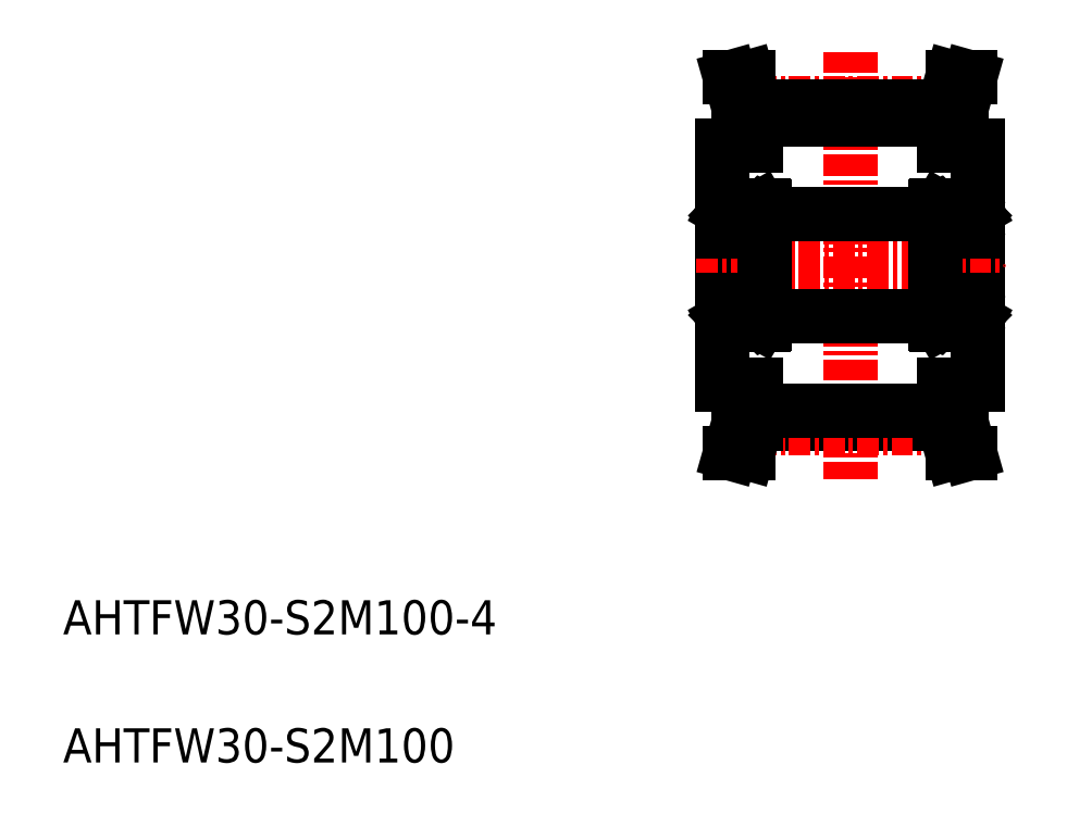
<metadata>
{"format":"dxf","ext":"dxf","renderer":"ezdxf+matplotlib","layout":"modelspace","background":"white","min_lineweight":24,"dpi":150}
</metadata>
<code>
0
SECTION
2
ENTITIES
0
TEXT
8
0
10
5
20
5
30
0
40
2
1
AHTFW30-S2M100
0
TEXT
8
0
10
5
20
12.5
30
0
40
2
1
AHTFW30-S2M100-4
0
LINE
8
0
10
58.06
20
45.11
30
0
11
57.54
21
43.27
31
0
0
LINE
8
0
10
57.03
20
45.11
30
0
11
56.54
21
43.4
31
0
0
LINE
8
0
10
58.54
20
41.11
30
0
11
56.54
21
41.11
31
0
0
LINE
8
0
10
57.54
20
43.27
30
0
11
57.54
21
41.11
31
0
0
LINE
8
0
10
56.54
20
43.4
30
0
11
56.54
21
41.11
31
0
0
LINE
8
0
10
58.54
20
41.11
30
0
11
58.54
21
27.11
31
0
0
LINE
8
0
10
45.06
20
45.11
30
0
11
45.54
21
43.4
31
0
0
LINE
8
0
10
44.02
20
45.11
30
0
11
44.54
21
43.27
31
0
0
LINE
8
0
10
43.54
20
41.11
30
0
11
45.54
21
41.11
31
0
0
LINE
8
0
10
44.54
20
43.27
30
0
11
44.54
21
41.11
31
0
0
LINE
8
0
10
45.54
20
43.4
30
0
11
45.54
21
41.11
31
0
0
LINE
8
CENTER
10
51.04
20
46.61
30
0
11
51.04
21
21.61
31
0
0
LINE
8
0
10
43.54
20
41.11
30
0
11
43.54
21
27.11
31
0
0
LINE
8
CENTER
10
42.04
20
34.11
30
0
11
60.04
21
34.11
31
0
0
LINE
8
CENTER
10
45.47
20
43.61
30
0
11
56.61
21
43.61
31
0
0
LINE
8
0
10
45.54
20
43.4
30
0
11
56.54
21
43.4
31
0
0
LINE
8
0
10
58.54
20
37.31
30
0
11
58.37
21
37.31
31
0
0
LINE
8
0
10
58.32
20
37.39
30
0
11
58.32
21
37.11
31
0
0
LINE
8
0
10
58.37
20
37.31
30
0
11
58.27
21
37.48
31
0
0
ARC
8
0
10
58.46
20
37.53
30
0
40
0.08
50
0
51
90
0
LINE
8
0
10
58.53
20
37.57
30
0
11
58.53
21
37.57
31
0
0
LINE
8
0
10
58.09
20
37.11
30
0
11
57.6
21
37.11
31
0
0
LINE
8
0
10
58.2
20
37.11
30
0
11
58.2
21
37.39
31
0
0
LINE
8
0
10
58.2
20
37.48
30
0
11
58.2
21
37.31
31
0
0
LINE
8
0
10
58.2
20
37.31
30
0
11
58.12
21
37.31
31
0
0
LINE
8
0
10
58.12
20
37.14
30
0
11
58.09
21
37.11
31
0
0
LINE
8
0
10
58.2
20
37.39
30
0
11
58.32
21
37.39
31
0
0
LINE
8
0
10
58.32
20
37.11
30
0
11
58.2
21
37.11
31
0
0
LINE
8
0
10
58.27
20
37.48
30
0
11
58.2
21
37.48
31
0
0
LINE
8
0
10
58.29
20
36.66
30
0
11
58.29
21
37.02
31
0
0
ARC
8
0
10
58.46
20
36.19
30
0
40
0.08
50
270
51
0
0
LINE
8
0
10
58.54
20
35.82
30
0
11
58.54
21
35.82
31
0
0
LINE
8
0
10
58.2
20
36.99
30
0
11
58.2
21
36.66
31
0
0
LINE
8
0
10
58.12
20
37.07
30
0
11
58.2
21
36.99
31
0
0
LINE
8
0
10
58.54
20
36.61
30
0
11
57.6
21
36.61
31
0
0
LINE
8
0
10
58.2
20
36.66
30
0
11
58.29
21
36.66
31
0
0
LINE
8
0
10
58.54
20
34.11
30
0
11
58.54
21
34.11
31
0
0
CIRCLE
8
0
10
57.29
20
36.86
30
0
40
0.4
0
LINE
8
0
10
58.29
20
37.02
30
0
11
58.2
21
37.11
31
0
0
LINE
8
0
10
58.12
20
37.31
30
0
11
58.12
21
37.07
31
0
0
LINE
8
0
10
56.38
20
37.31
30
0
11
56.47
21
37.31
31
0
0
LINE
8
0
10
56.21
20
37.31
30
0
11
56.31
21
37.48
31
0
0
LINE
8
0
10
56.31
20
37.48
30
0
11
56.38
21
37.48
31
0
0
LINE
8
0
10
56.38
20
37.48
30
0
11
56.38
21
37.31
31
0
0
LINE
8
0
10
56.26
20
37.11
30
0
11
56.38
21
37.11
31
0
0
LINE
8
0
10
56.26
20
37.39
30
0
11
56.26
21
37.11
31
0
0
LINE
8
0
10
56.38
20
37.39
30
0
11
56.26
21
37.39
31
0
0
LINE
8
0
10
56.38
20
37.11
30
0
11
56.38
21
37.39
31
0
0
LINE
8
0
10
56.47
20
37.14
30
0
11
56.5
21
37.11
31
0
0
ARC
8
0
10
56.12
20
37.53
30
0
40
0.08
50
90
51
180
0
LINE
8
0
10
56.04
20
37.31
30
0
11
56.21
21
37.31
31
0
0
LINE
8
0
10
56.47
20
37.07
30
0
11
56.38
21
36.99
31
0
0
LINE
8
0
10
56.3
20
36.66
30
0
11
56.3
21
37.02
31
0
0
LINE
8
0
10
56.38
20
36.66
30
0
11
56.3
21
36.66
31
0
0
LINE
8
0
10
56.38
20
36.99
30
0
11
56.38
21
36.66
31
0
0
ARC
8
0
10
56.12
20
36.19
30
0
40
0.08
50
180
51
270
0
LINE
8
0
10
56.04
20
37.53
30
0
11
56.04
21
30.69
31
0
0
LINE
8
0
10
56.3
20
37.02
30
0
11
56.38
21
37.11
31
0
0
LINE
8
0
10
56.47
20
37.31
30
0
11
56.47
21
37.07
31
0
0
LINE
8
0
10
58.46
20
37.61
30
0
11
56.12
21
37.61
31
0
0
LINE
8
0
10
58.46
20
36.11
30
0
11
56.12
21
36.11
31
0
0
LINE
8
0
10
56.98
20
36.61
30
0
11
56.04
21
36.61
31
0
0
LINE
8
0
10
56.5
20
37.11
30
0
11
56.98
21
37.11
31
0
0
LINE
8
0
10
46.04
20
37.11
30
0
11
56.04
21
37.11
31
0
0
LINE
8
0
10
45.59
20
37.11
30
0
11
45.1
21
37.11
31
0
0
LINE
8
0
10
45.1
20
36.61
30
0
11
46.04
21
36.61
31
0
0
LINE
8
0
10
43.62
20
36.11
30
0
11
45.96
21
36.11
31
0
0
LINE
8
0
10
43.62
20
37.61
30
0
11
45.96
21
37.61
31
0
0
LINE
8
0
10
45.62
20
37.31
30
0
11
45.62
21
37.07
31
0
0
LINE
8
0
10
45.79
20
37.02
30
0
11
45.7
21
37.11
31
0
0
LINE
8
0
10
46.04
20
37.53
30
0
11
46.04
21
30.69
31
0
0
ARC
8
0
10
45.96
20
36.19
30
0
40
0.08
50
270
51
7e-15
0
LINE
8
0
10
45.7
20
36.99
30
0
11
45.7
21
36.66
31
0
0
LINE
8
0
10
45.7
20
36.66
30
0
11
45.79
21
36.66
31
0
0
LINE
8
0
10
45.79
20
36.66
30
0
11
45.79
21
37.02
31
0
0
LINE
8
0
10
45.62
20
37.07
30
0
11
45.7
21
36.99
31
0
0
LINE
8
0
10
46.04
20
37.31
30
0
11
45.87
21
37.31
31
0
0
ARC
8
0
10
45.96
20
37.53
30
0
40
0.08
50
7e-15
51
90
0
LINE
8
0
10
45.62
20
37.14
30
0
11
45.59
21
37.11
31
0
0
LINE
8
0
10
45.7
20
37.11
30
0
11
45.7
21
37.39
31
0
0
LINE
8
0
10
45.7
20
37.39
30
0
11
45.82
21
37.39
31
0
0
LINE
8
0
10
45.82
20
37.39
30
0
11
45.82
21
37.11
31
0
0
LINE
8
0
10
45.82
20
37.11
30
0
11
45.7
21
37.11
31
0
0
LINE
8
0
10
45.7
20
37.48
30
0
11
45.7
21
37.31
31
0
0
LINE
8
0
10
45.77
20
37.48
30
0
11
45.7
21
37.48
31
0
0
LINE
8
0
10
45.87
20
37.31
30
0
11
45.77
21
37.48
31
0
0
LINE
8
0
10
45.7
20
37.31
30
0
11
45.62
21
37.31
31
0
0
LINE
8
0
10
43.97
20
37.31
30
0
11
43.97
21
37.07
31
0
0
LINE
8
0
10
43.8
20
37.02
30
0
11
43.88
21
37.11
31
0
0
CIRCLE
8
0
10
44.79
20
36.86
30
0
40
0.4
0
LINE
8
0
10
43.54
20
34.11
30
0
11
43.54
21
34.11
31
0
0
LINE
8
0
10
43.88
20
36.66
30
0
11
43.8
21
36.66
31
0
0
LINE
8
0
10
43.54
20
36.61
30
0
11
44.48
21
36.61
31
0
0
LINE
8
0
10
43.97
20
37.07
30
0
11
43.88
21
36.99
31
0
0
LINE
8
0
10
43.88
20
36.99
30
0
11
43.88
21
36.66
31
0
0
LINE
8
0
10
43.54
20
35.82
30
0
11
43.54
21
35.82
31
0
0
ARC
8
0
10
43.62
20
36.19
30
0
40
0.08
50
180
51
270
0
LINE
8
0
10
43.8
20
36.66
30
0
11
43.8
21
37.02
31
0
0
LINE
8
0
10
43.81
20
37.48
30
0
11
43.88
21
37.48
31
0
0
LINE
8
0
10
43.76
20
37.11
30
0
11
43.88
21
37.11
31
0
0
LINE
8
0
10
43.88
20
37.39
30
0
11
43.76
21
37.39
31
0
0
LINE
8
0
10
43.97
20
37.14
30
0
11
44
21
37.11
31
0
0
LINE
8
0
10
43.88
20
37.31
30
0
11
43.97
21
37.31
31
0
0
LINE
8
0
10
43.88
20
37.48
30
0
11
43.88
21
37.31
31
0
0
LINE
8
0
10
43.88
20
37.11
30
0
11
43.88
21
37.39
31
0
0
LINE
8
0
10
44
20
37.11
30
0
11
44.48
21
37.11
31
0
0
LINE
8
0
10
43.56
20
37.57
30
0
11
43.56
21
37.57
31
0
0
ARC
8
0
10
43.62
20
37.53
30
0
40
0.08
50
90
51
180
0
LINE
8
0
10
43.71
20
37.31
30
0
11
43.81
21
37.48
31
0
0
LINE
8
0
10
43.76
20
37.39
30
0
11
43.76
21
37.11
31
0
0
LINE
8
0
10
43.54
20
37.31
30
0
11
43.71
21
37.31
31
0
0
LINE
8
0
10
44.02
20
45.11
30
0
11
45.06
21
45.11
31
0
0
LINE
8
0
10
57.03
20
45.11
30
0
11
58.06
21
45.11
31
0
0
LINE
8
0
10
57.03
20
23.11
30
0
11
58.06
21
23.11
31
0
0
LINE
8
0
10
44.02
20
23.11
30
0
11
45.06
21
23.11
31
0
0
LINE
8
0
10
43.54
20
30.91
30
0
11
43.71
21
30.91
31
0
0
LINE
8
0
10
43.76
20
30.82
30
0
11
43.76
21
31.11
31
0
0
LINE
8
0
10
43.71
20
30.91
30
0
11
43.81
21
30.74
31
0
0
ARC
8
0
10
43.62
20
30.69
30
0
40
0.08
50
180
51
270
0
LINE
8
0
10
43.56
20
30.64
30
0
11
43.56
21
30.64
31
0
0
LINE
8
0
10
44
20
31.11
30
0
11
44.48
21
31.11
31
0
0
LINE
8
0
10
43.88
20
31.11
30
0
11
43.88
21
30.82
31
0
0
LINE
8
0
10
43.88
20
30.74
30
0
11
43.88
21
30.91
31
0
0
LINE
8
0
10
43.88
20
30.91
30
0
11
43.97
21
30.91
31
0
0
LINE
8
0
10
43.97
20
31.08
30
0
11
44
21
31.11
31
0
0
LINE
8
0
10
43.88
20
30.82
30
0
11
43.76
21
30.82
31
0
0
LINE
8
0
10
43.76
20
31.11
30
0
11
43.88
21
31.11
31
0
0
LINE
8
0
10
43.81
20
30.74
30
0
11
43.88
21
30.74
31
0
0
LINE
8
0
10
43.8
20
31.56
30
0
11
43.8
21
31.19
31
0
0
ARC
8
0
10
43.62
20
32.03
30
0
40
0.08
50
90
51
180
0
LINE
8
0
10
43.54
20
32.4
30
0
11
43.54
21
32.4
31
0
0
LINE
8
0
10
43.88
20
31.23
30
0
11
43.88
21
31.56
31
0
0
LINE
8
0
10
43.97
20
31.14
30
0
11
43.88
21
31.23
31
0
0
LINE
8
0
10
43.54
20
31.61
30
0
11
44.48
21
31.61
31
0
0
LINE
8
0
10
43.88
20
31.56
30
0
11
43.8
21
31.56
31
0
0
CIRCLE
8
0
10
44.79
20
31.36
30
0
40
0.4
0
LINE
8
0
10
43.8
20
31.19
30
0
11
43.88
21
31.11
31
0
0
LINE
8
0
10
43.97
20
30.91
30
0
11
43.97
21
31.14
31
0
0
LINE
8
0
10
45.7
20
30.91
30
0
11
45.62
21
30.91
31
0
0
LINE
8
0
10
45.87
20
30.91
30
0
11
45.77
21
30.74
31
0
0
LINE
8
0
10
45.77
20
30.74
30
0
11
45.7
21
30.74
31
0
0
LINE
8
0
10
45.7
20
30.74
30
0
11
45.7
21
30.91
31
0
0
LINE
8
0
10
45.82
20
31.11
30
0
11
45.7
21
31.11
31
0
0
LINE
8
0
10
45.82
20
30.82
30
0
11
45.82
21
31.11
31
0
0
LINE
8
0
10
45.7
20
30.82
30
0
11
45.82
21
30.82
31
0
0
LINE
8
0
10
45.7
20
31.11
30
0
11
45.7
21
30.82
31
0
0
LINE
8
0
10
45.62
20
31.08
30
0
11
45.59
21
31.11
31
0
0
ARC
8
0
10
45.96
20
30.69
30
0
40
0.08
50
270
51
0
0
LINE
8
0
10
46.04
20
30.91
30
0
11
45.87
21
30.91
31
0
0
LINE
8
0
10
45.62
20
31.14
30
0
11
45.7
21
31.23
31
0
0
LINE
8
0
10
45.79
20
31.56
30
0
11
45.79
21
31.19
31
0
0
LINE
8
0
10
45.7
20
31.56
30
0
11
45.79
21
31.56
31
0
0
LINE
8
0
10
45.7
20
31.23
30
0
11
45.7
21
31.56
31
0
0
ARC
8
0
10
45.96
20
32.03
30
0
40
0.08
50
0
51
90
0
LINE
8
0
10
45.79
20
31.19
30
0
11
45.7
21
31.11
31
0
0
LINE
8
0
10
45.62
20
30.91
30
0
11
45.62
21
31.14
31
0
0
LINE
8
0
10
43.62
20
30.61
30
0
11
45.96
21
30.61
31
0
0
LINE
8
0
10
43.62
20
32.11
30
0
11
45.96
21
32.11
31
0
0
LINE
8
0
10
45.1
20
31.61
30
0
11
46.04
21
31.61
31
0
0
LINE
8
0
10
45.59
20
31.11
30
0
11
45.1
21
31.11
31
0
0
LINE
8
0
10
46.04
20
31.11
30
0
11
56.04
21
31.11
31
0
0
LINE
8
0
10
56.5
20
31.11
30
0
11
56.98
21
31.11
31
0
0
LINE
8
0
10
56.98
20
31.61
30
0
11
56.04
21
31.61
31
0
0
LINE
8
0
10
58.46
20
32.11
30
0
11
56.12
21
32.11
31
0
0
LINE
8
0
10
58.46
20
30.61
30
0
11
56.12
21
30.61
31
0
0
LINE
8
0
10
56.47
20
30.91
30
0
11
56.47
21
31.14
31
0
0
LINE
8
0
10
56.3
20
31.19
30
0
11
56.38
21
31.11
31
0
0
ARC
8
0
10
56.12
20
32.03
30
0
40
0.08
50
90
51
180
0
LINE
8
0
10
56.38
20
31.23
30
0
11
56.38
21
31.56
31
0
0
LINE
8
0
10
56.38
20
31.56
30
0
11
56.3
21
31.56
31
0
0
LINE
8
0
10
56.3
20
31.56
30
0
11
56.3
21
31.19
31
0
0
LINE
8
0
10
56.47
20
31.14
30
0
11
56.38
21
31.23
31
0
0
LINE
8
0
10
56.04
20
30.91
30
0
11
56.21
21
30.91
31
0
0
ARC
8
0
10
56.12
20
30.69
30
0
40
0.08
50
180
51
270
0
LINE
8
0
10
56.47
20
31.08
30
0
11
56.5
21
31.11
31
0
0
LINE
8
0
10
56.38
20
31.11
30
0
11
56.38
21
30.82
31
0
0
LINE
8
0
10
56.38
20
30.82
30
0
11
56.26
21
30.82
31
0
0
LINE
8
0
10
56.26
20
30.82
30
0
11
56.26
21
31.11
31
0
0
LINE
8
0
10
56.26
20
31.11
30
0
11
56.38
21
31.11
31
0
0
LINE
8
0
10
56.38
20
30.74
30
0
11
56.38
21
30.91
31
0
0
LINE
8
0
10
56.31
20
30.74
30
0
11
56.38
21
30.74
31
0
0
LINE
8
0
10
56.21
20
30.91
30
0
11
56.31
21
30.74
31
0
0
LINE
8
0
10
56.38
20
30.91
30
0
11
56.47
21
30.91
31
0
0
LINE
8
0
10
58.12
20
30.91
30
0
11
58.12
21
31.14
31
0
0
LINE
8
0
10
58.29
20
31.19
30
0
11
58.2
21
31.11
31
0
0
CIRCLE
8
0
10
57.29
20
31.36
30
0
40
0.4
0
LINE
8
0
10
58.2
20
31.56
30
0
11
58.29
21
31.56
31
0
0
LINE
8
0
10
58.54
20
31.61
30
0
11
57.6
21
31.61
31
0
0
LINE
8
0
10
58.12
20
31.14
30
0
11
58.2
21
31.23
31
0
0
LINE
8
0
10
58.2
20
31.23
30
0
11
58.2
21
31.56
31
0
0
LINE
8
0
10
58.54
20
32.4
30
0
11
58.54
21
32.4
31
0
0
ARC
8
0
10
58.46
20
32.03
30
0
40
0.08
50
0
51
90
0
LINE
8
0
10
58.29
20
31.56
30
0
11
58.29
21
31.19
31
0
0
LINE
8
0
10
58.27
20
30.74
30
0
11
58.2
21
30.74
31
0
0
LINE
8
0
10
58.32
20
31.11
30
0
11
58.2
21
31.11
31
0
0
LINE
8
0
10
58.2
20
30.82
30
0
11
58.32
21
30.82
31
0
0
LINE
8
0
10
58.12
20
31.08
30
0
11
58.09
21
31.11
31
0
0
LINE
8
0
10
58.2
20
30.91
30
0
11
58.12
21
30.91
31
0
0
LINE
8
0
10
58.2
20
30.74
30
0
11
58.2
21
30.91
31
0
0
LINE
8
0
10
58.2
20
31.11
30
0
11
58.2
21
30.82
31
0
0
LINE
8
0
10
58.09
20
31.11
30
0
11
57.6
21
31.11
31
0
0
LINE
8
0
10
58.53
20
30.64
30
0
11
58.53
21
30.64
31
0
0
ARC
8
0
10
58.46
20
30.69
30
0
40
0.08
50
270
51
0
0
LINE
8
0
10
58.37
20
30.91
30
0
11
58.27
21
30.74
31
0
0
LINE
8
0
10
58.32
20
30.82
30
0
11
58.32
21
31.11
31
0
0
LINE
8
0
10
58.54
20
30.91
30
0
11
58.37
21
30.91
31
0
0
LINE
8
0
10
45.54
20
24.81
30
0
11
56.54
21
24.81
31
0
0
LINE
8
CENTER
10
45.47
20
24.6
30
0
11
56.61
21
24.6
31
0
0
LINE
8
0
10
45.54
20
24.81
30
0
11
45.54
21
27.11
31
0
0
LINE
8
0
10
44.54
20
24.94
30
0
11
44.54
21
27.11
31
0
0
LINE
8
0
10
43.54
20
27.11
30
0
11
45.54
21
27.11
31
0
0
LINE
8
0
10
44.02
20
23.11
30
0
11
44.54
21
24.94
31
0
0
LINE
8
0
10
45.06
20
23.11
30
0
11
45.54
21
24.81
31
0
0
LINE
8
0
10
56.54
20
24.81
30
0
11
56.54
21
27.11
31
0
0
LINE
8
0
10
57.54
20
24.94
30
0
11
57.54
21
27.11
31
0
0
LINE
8
0
10
58.54
20
27.11
30
0
11
56.54
21
27.11
31
0
0
LINE
8
0
10
57.03
20
23.11
30
0
11
56.54
21
24.81
31
0
0
LINE
8
0
10
58.06
20
23.11
30
0
11
57.54
21
24.94
31
0
0
LINE
8
0
10
45.54
20
42.64
30
0
11
56.54
21
42.64
31
0
0
LINE
8
0
10
45.54
20
25.57
30
0
11
56.54
21
25.57
31
0
0
VIEWPORT
8
0
10
5.615
20
3.902
30
0
40
13.16
41
8.746
68
     1
69
     1
0
VIEWPORT
8
0
10
5.614
20
3.902
30
0
40
8.982
41
6.243
68
     2
69
     2
0
ENDSEC
0
EOF

</code>
